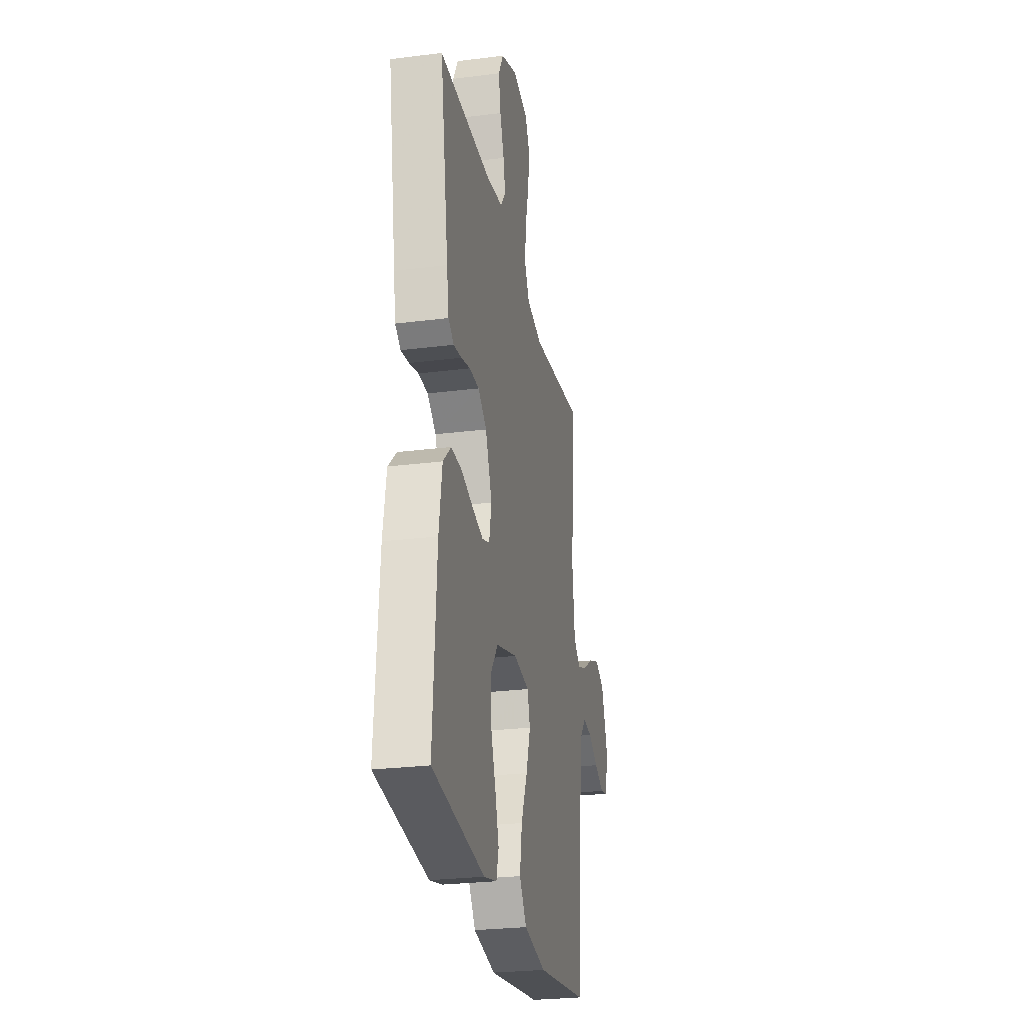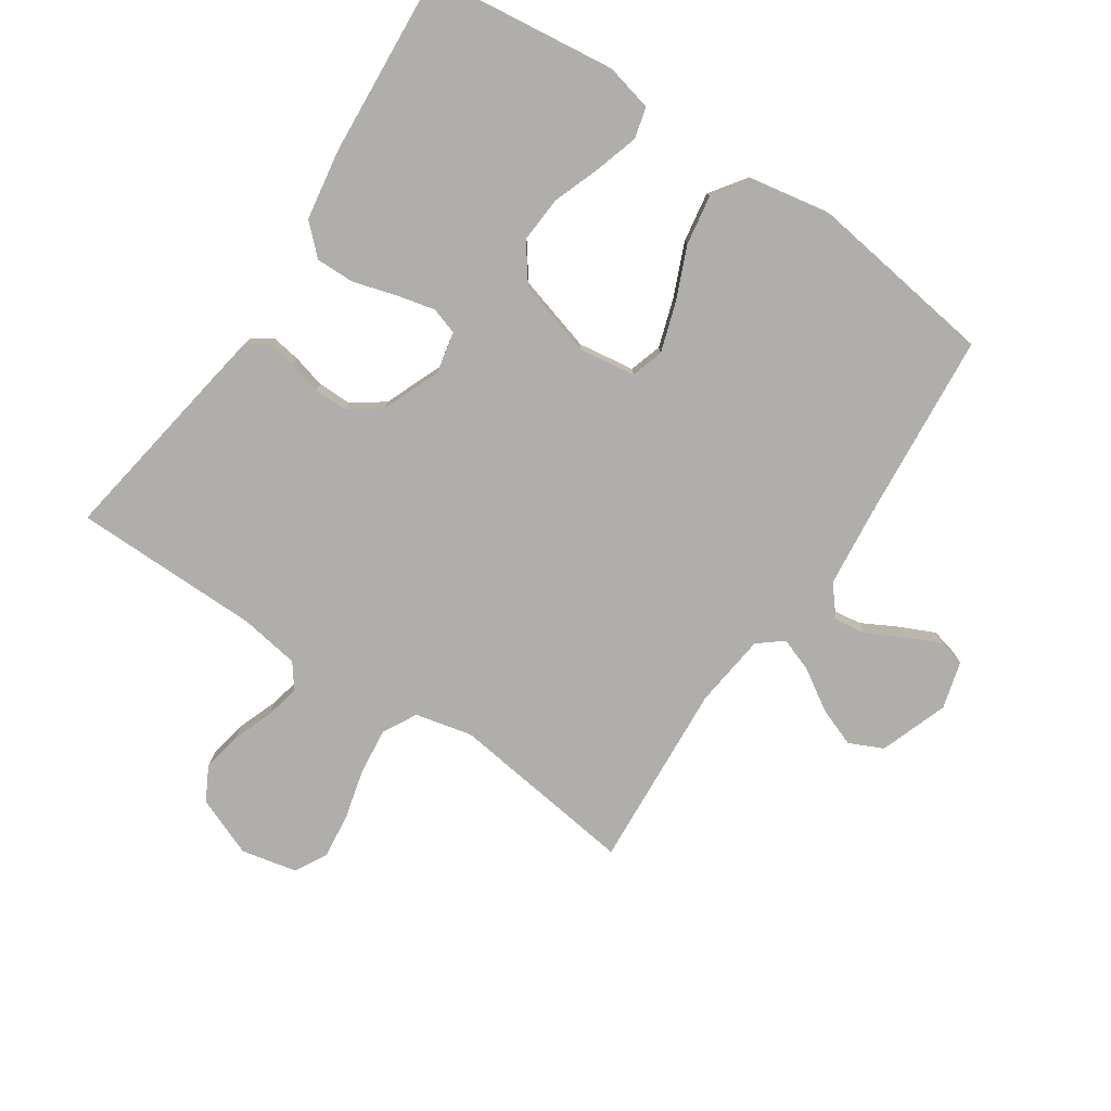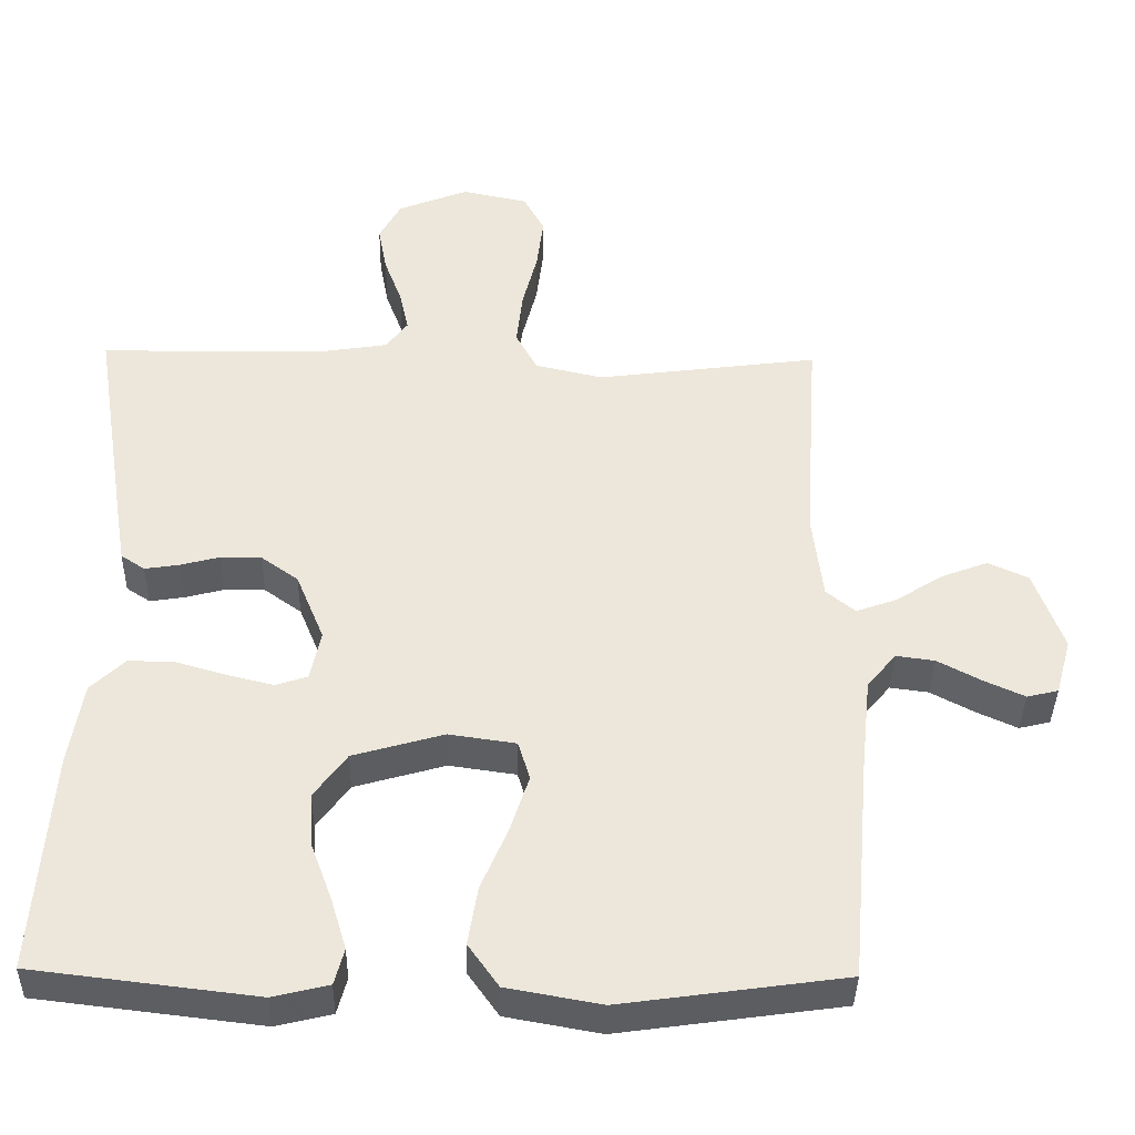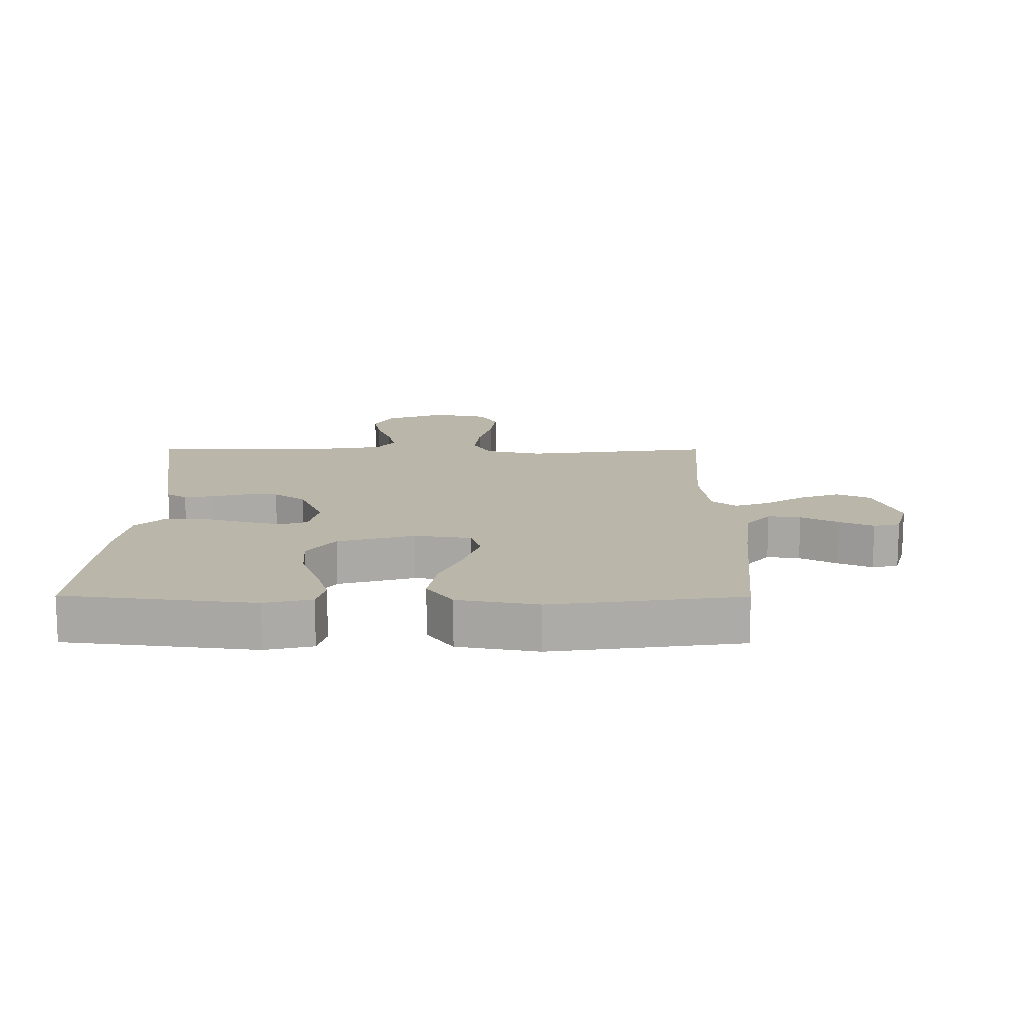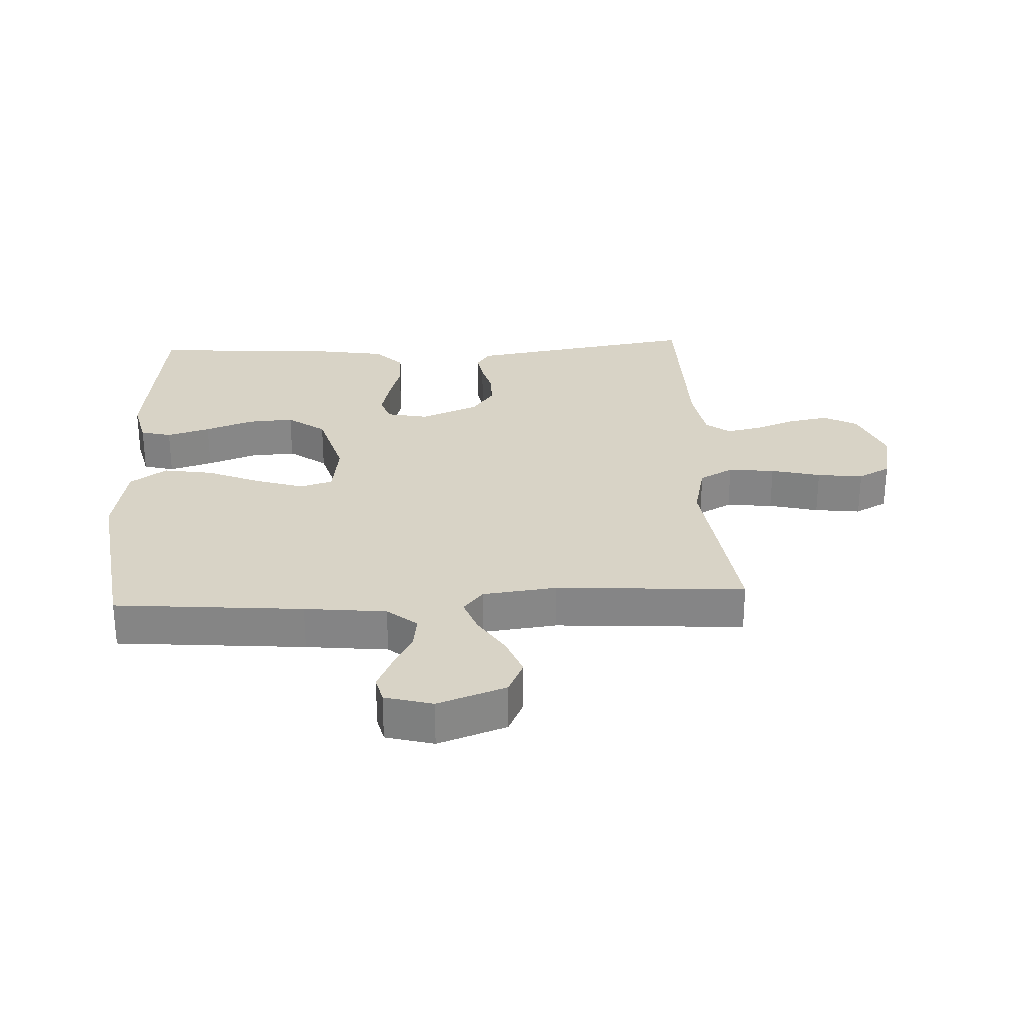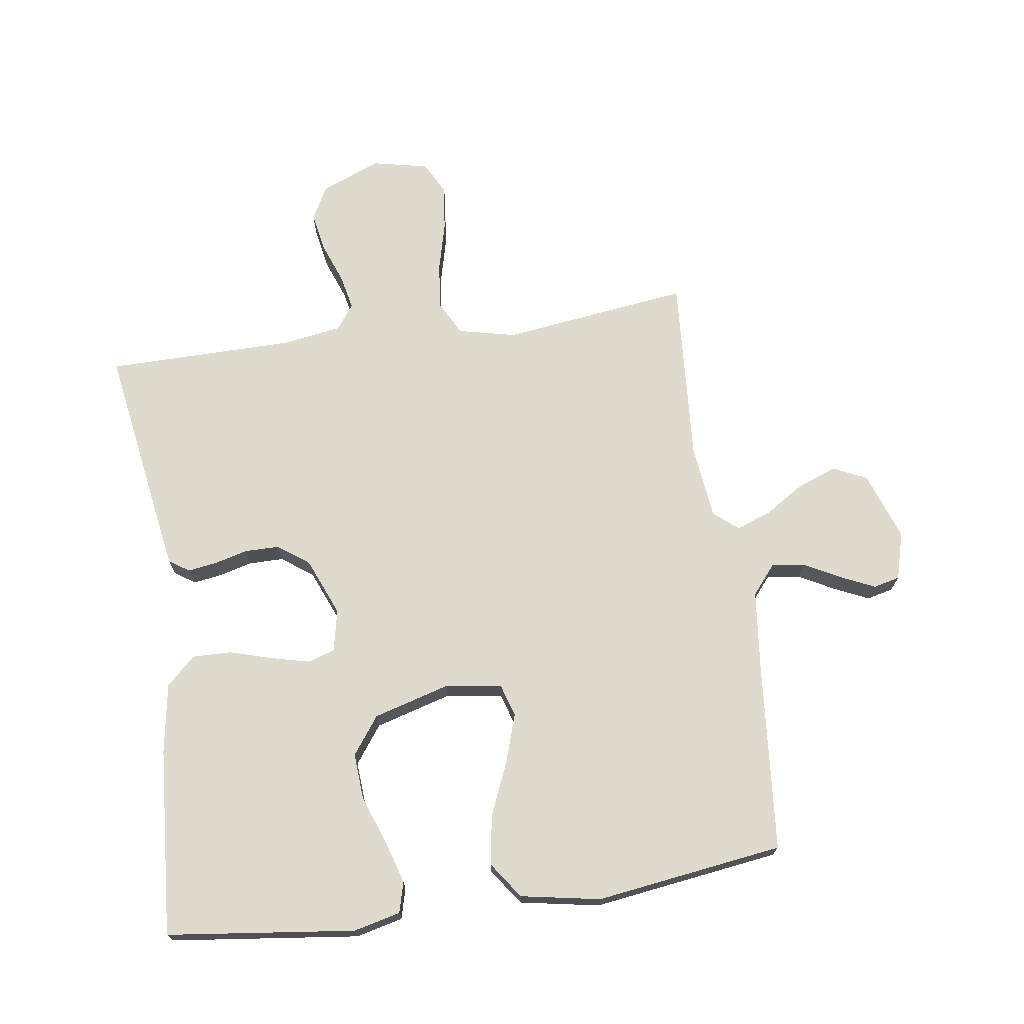
<metadata>
{"format":"obj","ext":"obj","renderer":"f3d","projection":"perspective","resolution":1024,"background":"white","views":[{"elev":-26.5,"azim":101.2,"up":"+Z"},{"elev":-77.8,"azim":146.2,"up":"+Y"},{"elev":-38.6,"azim":178.9,"up":"+Z"},{"elev":13.9,"azim":-179.7,"up":"+Y"},{"elev":28.0,"azim":-92.9,"up":"+Y"},{"elev":71.3,"azim":171.9,"up":"+Y"}]}
</metadata>
<code>
v -0.5 0.07 0.5
v -0.2 0.07 0.461
v -0.109 0.07 0.482
v -0.08 0.07 0.536
v -0.088 0.07 0.61
v -0.108 0.07 0.689
v -0.117 0.07 0.762
v -0.089 0.07 0.814
v 0 0.07 0.833
v 0.095 0.07 0.795
v 0.124 0.07 0.741
v 0.112 0.07 0.677
v 0.088 0.07 0.613
v 0.076 0.07 0.557
v 0.105 0.07 0.518
v 0.2 0.07 0.503
v 0.5 0.07 0.5
v 0.452 0.07 0.2
v 0.44 0.07 0.128
v 0.408 0.07 0.107
v 0.362 0.07 0.114
v 0.309 0.07 0.128
v 0.254 0.07 0.128
v 0.204 0.07 0.092
v 0.166 0.07 0
v 0.18 0.07 -0.067
v 0.223 0.07 -0.081
v 0.285 0.07 -0.066
v 0.353 0.07 -0.046
v 0.415 0.07 -0.045
v 0.461 0.07 -0.089
v 0.479 0.07 -0.2
v 0.5 0.07 -0.5
v 0.2 0.07 -0.536
v 0.125 0.07 -0.518
v 0.112 0.07 -0.469
v 0.133 0.07 -0.4
v 0.161 0.07 -0.324
v 0.166 0.07 -0.25
v 0.122 0.07 -0.19
v 0 0.07 -0.155
v -0.09 0.07 -0.168
v -0.106 0.07 -0.22
v -0.081 0.07 -0.297
v -0.045 0.07 -0.382
v -0.032 0.07 -0.461
v -0.073 0.07 -0.519
v -0.2 0.07 -0.542
v -0.5 0.07 -0.5
v -0.526 0.07 -0.2
v -0.54 0.07 -0.07
v -0.579 0.07 -0.023
v -0.631 0.07 -0.03
v -0.689 0.07 -0.061
v -0.744 0.07 -0.086
v -0.786 0.07 -0.076
v -0.807 0.07 0
v -0.768 0.07 0.109
v -0.714 0.07 0.134
v -0.651 0.07 0.11
v -0.588 0.07 0.07
v -0.533 0.07 0.05
v -0.494 0.07 0.082
v -0.48 0.07 0.2
v -0.5 0 0.5
v -0.2 0 0.461
v -0.109 0 0.482
v -0.08 0 0.536
v -0.088 0 0.61
v -0.108 0 0.689
v -0.117 0 0.762
v -0.089 0 0.814
v 0 0 0.833
v 0.095 0 0.795
v 0.124 0 0.741
v 0.112 0 0.677
v 0.088 0 0.613
v 0.076 0 0.557
v 0.105 0 0.518
v 0.2 0 0.503
v 0.5 0 0.5
v 0.452 0 0.2
v 0.44 0 0.128
v 0.408 0 0.107
v 0.362 0 0.114
v 0.309 0 0.128
v 0.254 0 0.128
v 0.204 0 0.092
v 0.166 0 0
v 0.18 0 -0.067
v 0.223 0 -0.081
v 0.285 0 -0.066
v 0.353 0 -0.046
v 0.415 0 -0.045
v 0.461 0 -0.089
v 0.479 0 -0.2
v 0.5 0 -0.5
v 0.2 0 -0.536
v 0.125 0 -0.518
v 0.112 0 -0.469
v 0.133 0 -0.4
v 0.161 0 -0.324
v 0.166 0 -0.25
v 0.122 0 -0.19
v 0 0 -0.155
v -0.09 0 -0.168
v -0.106 0 -0.22
v -0.081 0 -0.297
v -0.045 0 -0.382
v -0.032 0 -0.461
v -0.073 0 -0.519
v -0.2 0 -0.542
v -0.5 0 -0.5
v -0.526 0 -0.2
v -0.54 0 -0.07
v -0.579 0 -0.023
v -0.631 0 -0.03
v -0.689 0 -0.061
v -0.744 0 -0.086
v -0.786 0 -0.076
v -0.807 0 0
v -0.768 0 0.109
v -0.714 0 0.134
v -0.651 0 0.11
v -0.588 0 0.07
v -0.533 0 0.05
v -0.494 0 0.082
v -0.48 0 0.2
f 58 59 60 61
f 58 61 62
f 57 58 62
f 56 57 62
f 53 54 55 56
f 53 56 62
f 52 53 62
f 51 52 62 63
f 47 48 49 50
f 47 50 51 63
f 44 45 46 47
f 43 44 47 63
f 35 36 37 38
f 33 34 35 38
f 33 38 39
f 32 33 39 40
f 28 29 30 31
f 27 28 31 32
f 26 27 32 40
f 19 20 21 22
f 17 18 19 22
f 16 17 22 23
f 15 16 23 24
f 10 11 12 13
f 10 13 14
f 9 10 14
f 8 9 14
f 5 6 7 8
f 4 5 8 14
f 3 4 14 15
f 64 1 2
f 42 43 63 64
f 41 42 64 2
f 25 26 40 41
f 15 24 25 41
f 2 3 15 41
f 125 124 123 122
f 126 125 122
f 126 122 121
f 126 121 120
f 120 119 118 117
f 126 120 117
f 126 117 116
f 127 126 116 115
f 114 113 112 111
f 127 115 114 111
f 111 110 109 108
f 127 111 108 107
f 102 101 100 99
f 102 99 98 97
f 103 102 97
f 104 103 97 96
f 95 94 93 92
f 96 95 92 91
f 104 96 91 90
f 86 85 84 83
f 86 83 82 81
f 87 86 81 80
f 88 87 80 79
f 77 76 75 74
f 78 77 74
f 78 74 73
f 78 73 72
f 72 71 70 69
f 78 72 69 68
f 79 78 68 67
f 66 65 128
f 128 127 107 106
f 66 128 106 105
f 105 104 90 89
f 105 89 88 79
f 105 79 67 66
f 1 65 66 2
f 2 66 67 3
f 3 67 68 4
f 4 68 69 5
f 5 69 70 6
f 6 70 71 7
f 7 71 72 8
f 8 72 73 9
f 9 73 74 10
f 10 74 75 11
f 11 75 76 12
f 12 76 77 13
f 13 77 78 14
f 14 78 79 15
f 15 79 80 16
f 16 80 81 17
f 17 81 82 18
f 18 82 83 19
f 19 83 84 20
f 20 84 85 21
f 21 85 86 22
f 22 86 87 23
f 23 87 88 24
f 24 88 89 25
f 25 89 90 26
f 26 90 91 27
f 27 91 92 28
f 28 92 93 29
f 29 93 94 30
f 30 94 95 31
f 31 95 96 32
f 32 96 97 33
f 33 97 98 34
f 34 98 99 35
f 35 99 100 36
f 36 100 101 37
f 37 101 102 38
f 38 102 103 39
f 39 103 104 40
f 40 104 105 41
f 41 105 106 42
f 42 106 107 43
f 43 107 108 44
f 44 108 109 45
f 45 109 110 46
f 46 110 111 47
f 47 111 112 48
f 48 112 113 49
f 49 113 114 50
f 50 114 115 51
f 51 115 116 52
f 52 116 117 53
f 53 117 118 54
f 54 118 119 55
f 55 119 120 56
f 56 120 121 57
f 57 121 122 58
f 58 122 123 59
f 59 123 124 60
f 60 124 125 61
f 61 125 126 62
f 62 126 127 63
f 63 127 128 64
f 64 128 65 1

</code>
